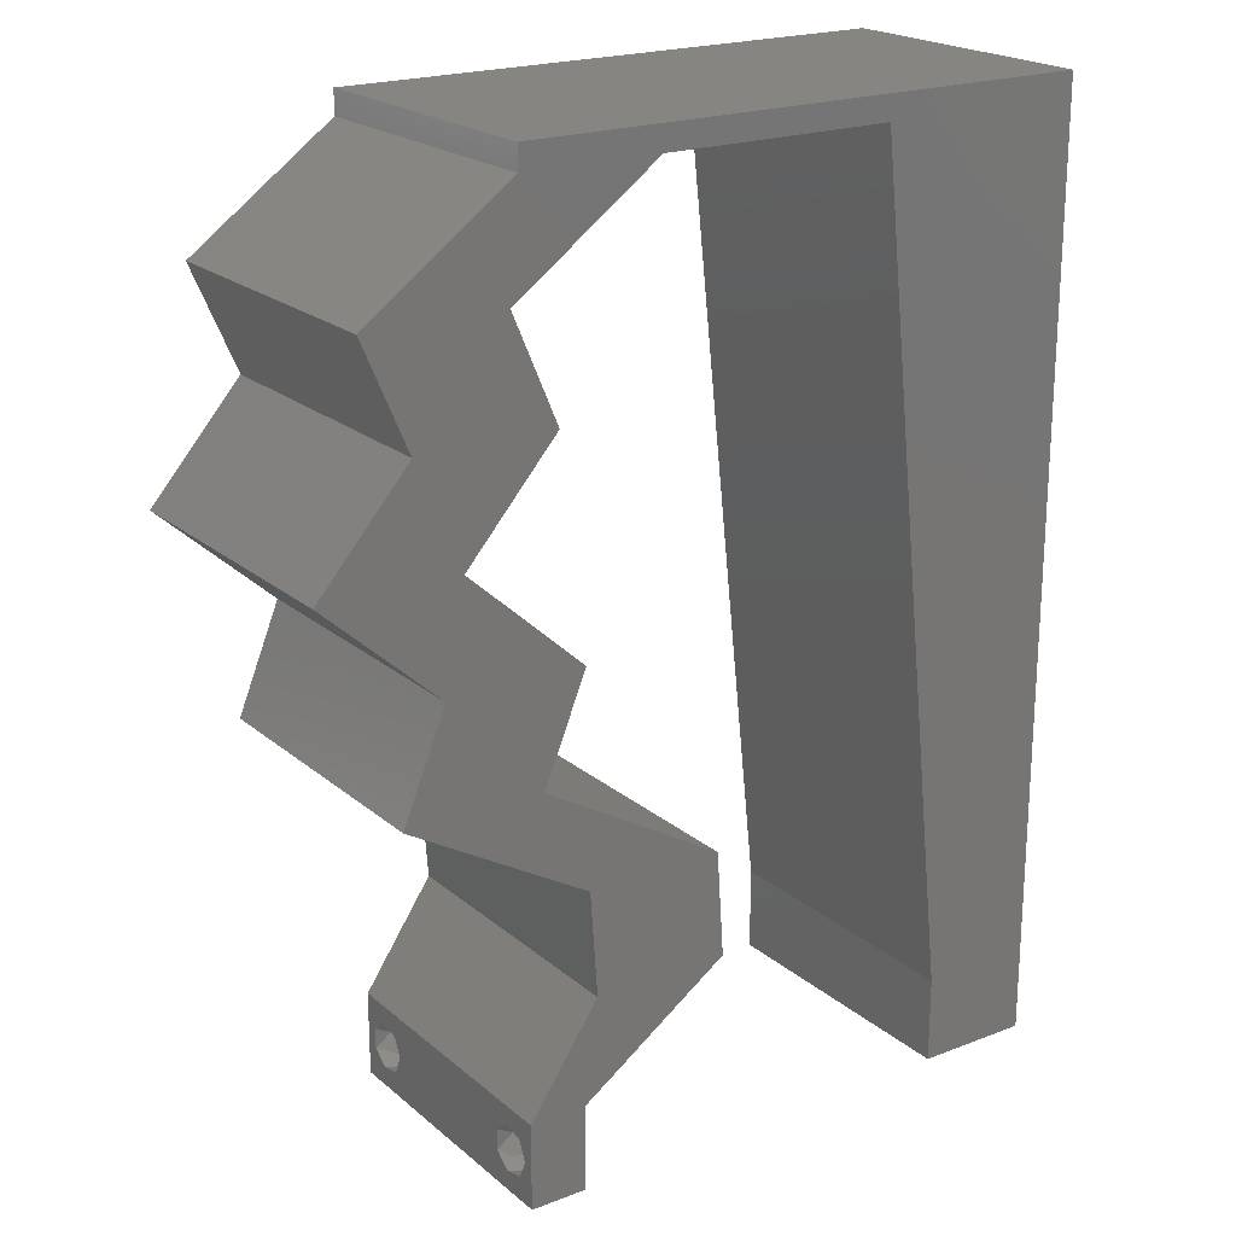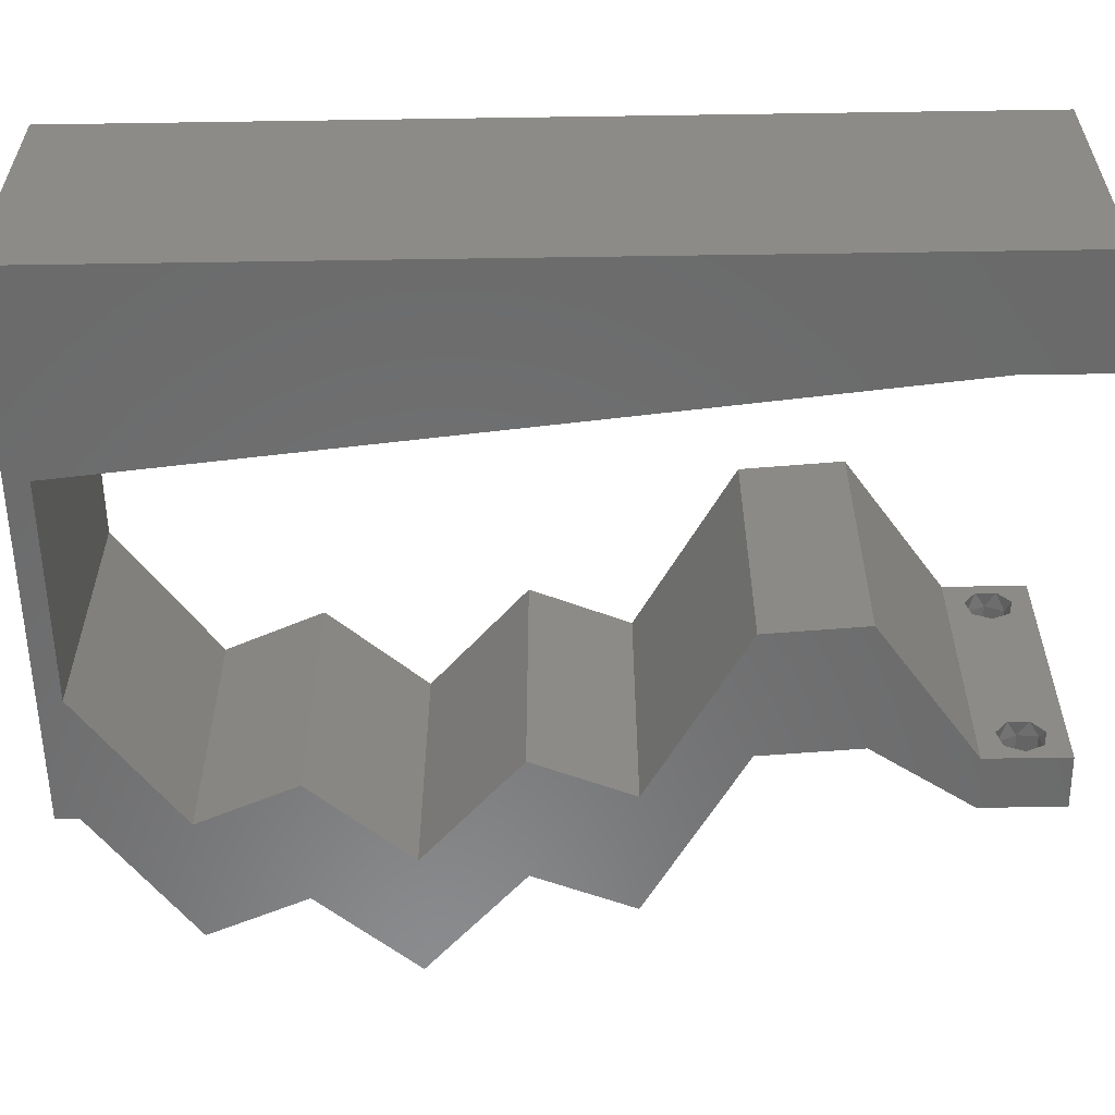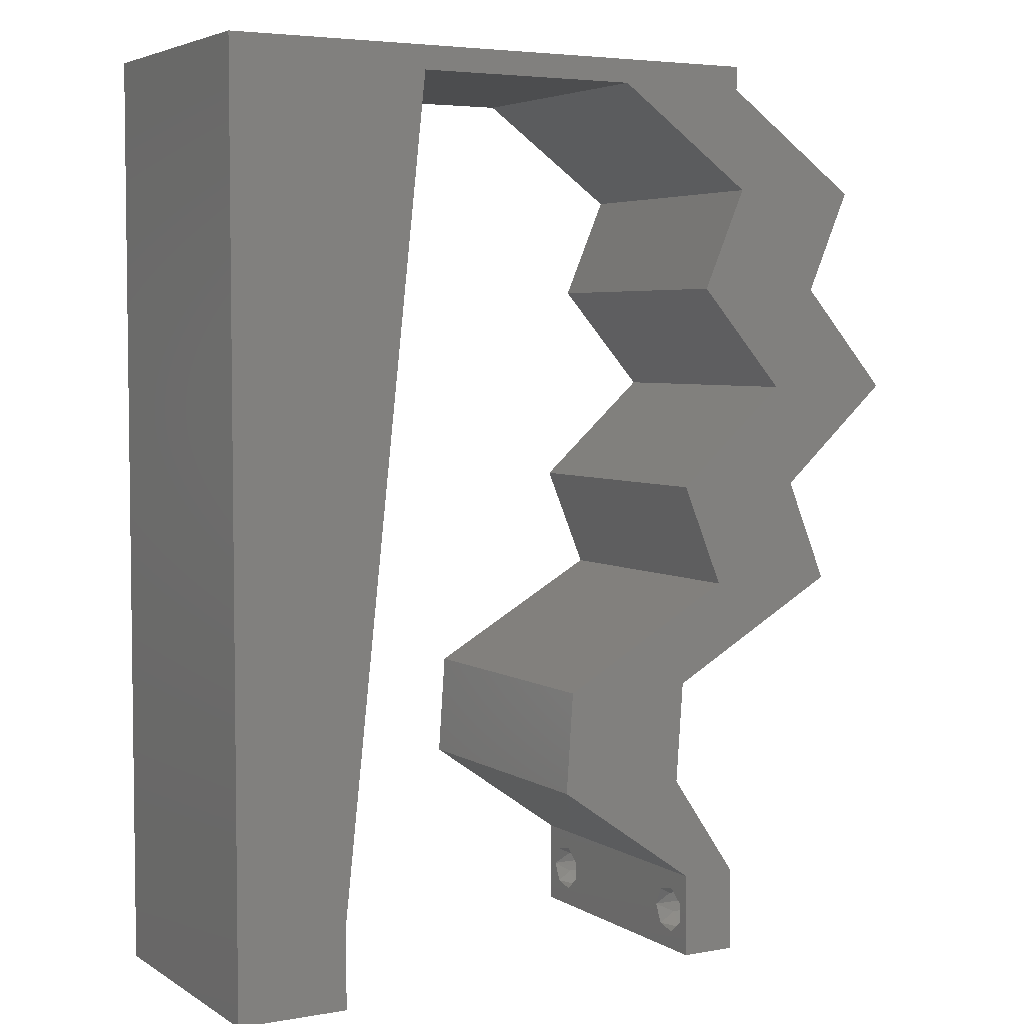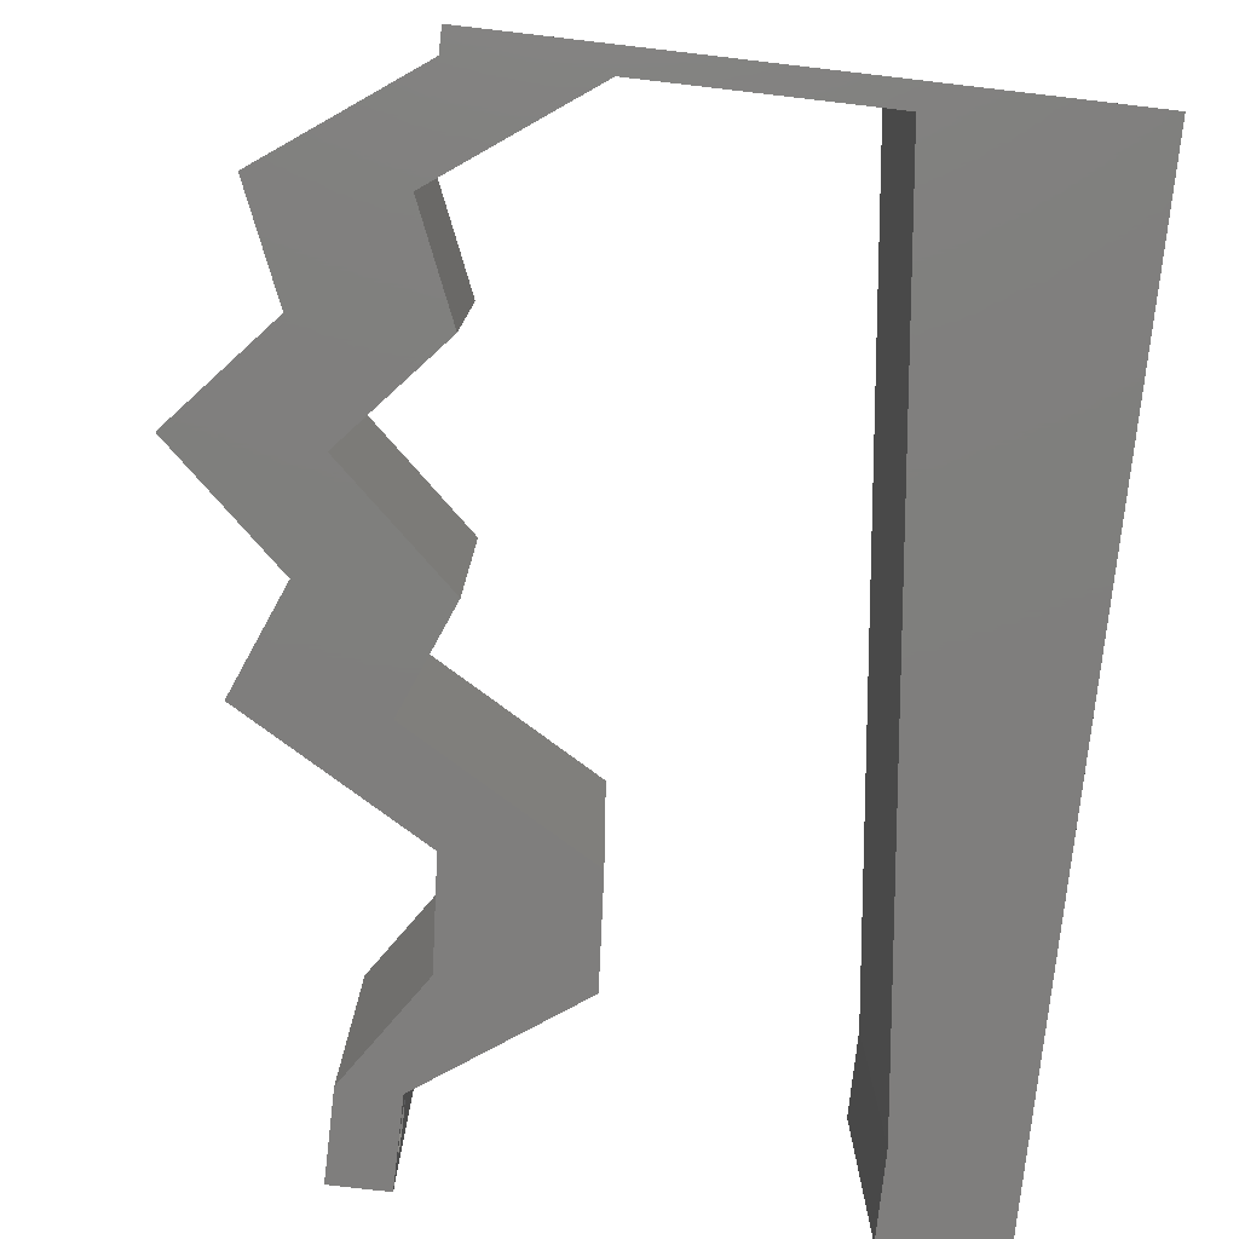
<metadata>
{"format":"stl","ext":"stl","renderer":"f3d","projection":"perspective","resolution":1024,"background":"white","views":[{"elev":21.0,"azim":145.4,"up":"+Y"},{"elev":-57.2,"azim":-89.1,"up":"+Z"},{"elev":4.5,"azim":-29.3,"up":"+Y"},{"elev":-78.7,"azim":173.4,"up":"+Z"}]}
</metadata>
<code>
# stl→obj: 259 verts, 522 faces
v 0.04 0 0.01
v 0.04 -0.006 0.01
v 0.04 -0.002262 0.003932
v 0.04 -0.003 0.0159
v 0.04 -0.001671 0.00134
v 0.04 0 0
v 0.04 -0.001343 0.002778
v 0.04 -0.004657 0.002778
v 0.04 -0.006 0
v 0.04 -0.004329 0.00134
v 0.04 -0.003 0.0007
v 0.04 0 0.02
v 0.04 -0.002262 0.01913
v 0.04 -0.001343 0.01798
v 0.04 -0.004657 0.01798
v 0.04 -0.003738 0.01913
v 0.04 -0.006 0.02
v 0.04 -0.001671 0.01654
v 0.04 -0.004329 0.01654
v 0.04 -0.003738 0.003932
v 0.036 -0.006 0.01
v 0.036 0 0.01
v 0.036 -0.002262 0.003932
v 0.036 -0.003 0.0159
v 0.036 -0.001343 0.002778
v 0.036 0 0
v 0.036 -0.001671 0.00134
v 0.036 -0.004657 0.002778
v 0.036 -0.004329 0.00134
v 0.036 -0.006 0
v 0.036 -0.003 0.0007
v 0.036 0 0.02
v 0.036 -0.001343 0.01798
v 0.036 -0.002262 0.01913
v 0.036 -0.006 0.02
v 0.036 -0.003738 0.01913
v 0.036 -0.004657 0.01798
v 0.036 -0.001671 0.01654
v 0.036 -0.004329 0.01654
v 0.036 -0.003738 0.003932
v 0 -0.006 0.02
v 0.008 -0.006 0.02
v 0.004 -0.003 0.02
v 0.008 0 0.02
v 0 0 0.02
v 0.05334 0.03645 0.02
v 0.04386 0.03645 0.02
v 0.04525 0.02916 0.02
v 0.03558 0.01458 0.02
v 0.03243 0.01823 0.02
v 0.03084 0.01125 0.02
v 0.03749 0.04375 0.02
v 0.04251 0.04524 0.02
v 0.04 0.05833 0.02
v 0.03556 0.05468 0.02
v 0.0403 0.05468 0.02
v 0.01 0.06 0.02
v 0 0.06 0.02
v 0.004861 0.05585 0.02
v 0.03507 0.007291 0.02
v 0.004225 0.00594 0.02
v 0.04696 0.04375 0.02
v 0.02559 0.007291 0.02
v 0.03079 0.003645 0.02
v 0.0261 0.01458 0.02
v 0 0.024 0.02
v 0 0.012 0.02
v 0.004854 0.018 0.02
v 0.03578 0.02916 0.02
v 0.03876 0.02187 0.02
v 0.04082 0.02739 0.02
v 0.04191 0.01823 0.02
v 0.04824 0.02187 0.02
v 0.04306 0.02335 0.02
v 0.009262 0.01167 0.02
v 0.01052 0.02333 0.02
v 0.04061 0.05104 0.02
v 0.05008 0.05104 0.02
v 0.04491 0.04934 0.02
v 0 0.048 0.02
v 0.008914 0.05238 0.02
v 0.006403 0.04148 0.02
v 0.01431 0.05833 0.02
v 0.01305 0.04666 0.02
v 0.038 -0.003 0.02
v 0.04504 0.05468 0.02
v 0 0.036 0.02
v 0.00565 0.02976 0.02
v 0.01179 0.035 0.02
v 0.03521 0.00296 0.02
v 0.02 0.06 0.02
v 0.02242 0.05833 0.02
v 0.03 0.06 0.02
v 0.04 0.06 0.02
v 0.03052 0.05833 0.02
v 0 -0.006 0.01
v 0 -0.003 0.015
v 0 0 0.01
v 0 -0.006 0
v 0 -0.003 0.005
v 0 0 0
v 0.004 -0.006 0.015
v 0.008 -0.006 0.01
v 0.004 -0.006 0.005
v 0.008 -0.006 0
v 0 0.009 0.0114
v 0 0.06 0
v 0 0.051 0.0086
v 0 0.06 0.01
v 0 0.048 0
v 0 0.0415 0.009767
v 0 0.03 0.01
v 0 0.036 0
v 0 0.024 0
v 0 0.0185 0.01023
v 0 0.012 0
v 0 0.005337 0.005128
v 0 0.05466 0.01487
v 0.004 -0.003 0
v 0.008 0 0
v 0.05334 0.03645 0
v 0.04525 0.02916 0
v 0.04386 0.03645 0
v 0.03558 0.01458 0
v 0.03084 0.01125 0
v 0.03243 0.01823 0
v 0.03749 0.04375 0
v 0.04251 0.04524 0
v 0.04 0.05833 0
v 0.0403 0.05468 0
v 0.03556 0.05468 0
v 0.01 0.06 0
v 0.004861 0.05585 0
v 0.03507 0.007291 0
v 0.004225 0.00594 0
v 0.04696 0.04375 0
v 0.02559 0.007291 0
v 0.03079 0.003645 0
v 0.0261 0.01458 0
v 0.004854 0.018 0
v 0.03578 0.02916 0
v 0.04082 0.02739 0
v 0.03876 0.02187 0
v 0.04191 0.01823 0
v 0.04306 0.02335 0
v 0.04824 0.02187 0
v 0.009262 0.01167 0
v 0.01052 0.02333 0
v 0.04061 0.05104 0
v 0.04491 0.04934 0
v 0.05008 0.05104 0
v 0.008914 0.05238 0
v 0.006403 0.04148 0
v 0.01431 0.05833 0
v 0.01305 0.04666 0
v 0.038 -0.003 0
v 0.04504 0.05468 0
v 0.00565 0.02976 0
v 0.01179 0.035 0
v 0.03521 0.00296 0
v 0.02 0.06 0
v 0.02242 0.05833 0
v 0.03 0.06 0
v 0.04 0.06 0
v 0.03052 0.05833 0
v 0.008 0 0.01
v 0.008 -0.003 0.015
v 0.008 -0.003 0.005
v 0.015 0.06 0.01134
v 0.025 0.06 0.008977
v 0.006575 0.06 0.007337
v 0.03344 0.06 0.01273
v 0.04 0.06 0.01
v 0.03407 0.06 0.005945
v 0.005798 0.06 0.01422
v 0.04 0.05833 0.01
v 0.05008 0.05104 0.01
v 0.04852 0.04739 0.015
v 0.04696 0.04375 0.01
v 0.04852 0.04739 0.005
v 0.05015 0.0401 0.015
v 0.05334 0.03645 0.01
v 0.05015 0.0401 0.005
v 0.0493 0.03281 0.005494
v 0.0493 0.03281 0.01448
v 0.04525 0.02916 0.01
v 0.04675 0.02552 0.015
v 0.04824 0.02187 0.01
v 0.04675 0.02552 0.005
v 0.04178 0.01815 0.007499
v 0.03558 0.01458 0.01
v 0.03945 0.01681 0.0146
v 0.04381 0.01932 0.0147
v 0.03532 0.01094 0.015
v 0.03507 0.007291 0.01
v 0.03532 0.01094 0.005
v 0.03753 0.003645 0.015
v 0.03753 0.003645 0.005
v 0.02559 0.007291 0.01
v 0.02584 0.01094 0.015
v 0.0261 0.01458 0.01
v 0.02584 0.01094 0.005
v 0.03256 0.0183 0.007499
v 0.03876 0.02187 0.01
v 0.03489 0.01964 0.0146
v 0.03053 0.01713 0.0147
v 0.03727 0.02552 0.015
v 0.03578 0.02916 0.01
v 0.03727 0.02552 0.005
v 0.03982 0.03281 0.005494
v 0.03982 0.03281 0.01448
v 0.04386 0.03645 0.01
v 0.04067 0.0401 0.015
v 0.03749 0.04375 0.01
v 0.04067 0.0401 0.005
v 0.03905 0.04739 0.015
v 0.04061 0.05104 0.01
v 0.03905 0.04739 0.005
v 0.03052 0.05833 0.01
v 0.02286 0.05833 0.007929
v 0.01431 0.05833 0.01
v 0.02526 0.05833 0.01436
v 0.01983 0.05833 0.01446
v 0.008947 0.008749 0.01156
v 0.01336 0.04958 0.01156
v 0.01116 0.02916 0.01
v 0.009946 0.01798 0.01026
v 0.01237 0.04034 0.01026
v 0.01373 0.05294 0.005
v 0.0385 -0.002262 0.01607
v 0.0375 -0.003738 0.01607
v 0.03712 -0.002262 0.01607
v 0.03888 -0.003738 0.01607
v 0.03873 -0.003 0.0193
v 0.03727 -0.001671 0.01866
v 0.03875 -0.001671 0.01866
v 0.03727 -0.004329 0.01866
v 0.03875 -0.004329 0.01866
v 0.03725 -0.003 0.0193
v 0.03873 -0.004657 0.01722
v 0.03725 -0.004657 0.01722
v 0.03798 -0.00134 0.01723
v 0.03687 -0.001344 0.01722
v 0.03914 -0.001343 0.01722
v 0.03727 -0.002262 0.0008684
v 0.03873 -0.003738 0.0008684
v 0.03726 -0.003758 0.0008785
v 0.03874 -0.002242 0.0008785
v 0.03727 -0.001671 0.00346
v 0.03873 -0.003 0.0041
v 0.03725 -0.003 0.0041
v 0.03873 -0.001343 0.002022
v 0.03725 -0.001343 0.002022
v 0.03875 -0.001671 0.00346
v 0.03727 -0.004657 0.002022
v 0.03875 -0.004657 0.002022
v 0.03798 -0.004322 0.003468
v 0.03913 -0.004332 0.003456
v 0.03684 -0.004329 0.00346
f 1 2 3
f 1 4 2
f 5 6 7
f 8 9 10
f 10 9 11
f 11 6 5
f 12 13 14
f 15 16 17
f 12 17 13
f 13 17 16
f 9 6 11
f 7 6 1
f 1 12 18
f 18 12 14
f 2 19 17
f 19 15 17
f 2 9 8
f 18 4 1
f 4 19 2
f 7 1 3
f 20 2 8
f 3 2 20
f 21 22 23
f 24 22 21
f 25 26 27
f 28 29 30
f 30 29 31
f 27 26 31
f 32 33 34
f 35 36 37
f 34 35 32
f 36 35 34
f 32 38 33
f 26 30 31
f 25 22 26
f 35 39 21
f 37 39 35
f 22 38 32
f 30 21 28
f 21 39 24
f 24 38 22
f 28 21 40
f 40 21 23
f 23 22 25
f 41 42 43
f 44 45 43
f 46 47 48
f 49 50 51
f 52 47 53
f 54 55 56
f 57 58 59
f 60 49 51
f 45 44 61
f 47 62 53
f 63 64 51
f 64 60 51
f 50 65 51
f 62 47 46
f 66 67 68
f 69 70 71
f 72 73 74
f 75 76 68
f 55 77 56
f 77 52 53
f 62 78 79
f 58 80 59
f 81 80 82
f 65 63 51
f 83 57 81
f 73 48 74
f 84 81 82
f 80 81 59
f 75 67 61
f 35 17 85
f 77 86 56
f 87 66 88
f 70 72 74
f 76 89 88
f 12 32 85
f 60 64 90
f 78 86 79
f 45 41 43
f 42 44 43
f 76 66 68
f 86 77 79
f 67 75 68
f 88 89 82
f 87 88 82
f 80 87 82
f 89 84 82
f 66 76 88
f 74 48 71
f 81 57 59
f 70 74 71
f 62 79 53
f 79 77 53
f 67 45 61
f 86 54 56
f 17 12 85
f 32 35 85
f 64 32 90
f 83 91 57
f 91 83 92
f 84 83 81
f 44 75 61
f 93 91 92
f 54 94 55
f 93 95 94
f 94 95 55
f 48 47 71
f 49 72 70
f 50 49 70
f 12 60 90
f 32 12 90
f 47 69 71
f 95 93 92
f 96 97 98
f 45 97 41
f 99 100 101
f 98 100 96
f 41 97 96
f 98 97 45
f 96 100 99
f 101 100 98
f 42 102 103
f 96 102 41
f 99 104 96
f 103 104 105
f 41 102 42
f 103 102 96
f 105 104 99
f 96 104 103
f 45 106 98
f 107 108 109
f 110 108 107
f 67 106 45
f 111 112 87
f 113 112 111
f 113 111 110
f 87 112 66
f 114 112 113
f 115 112 114
f 66 115 67
f 80 111 87
f 116 115 114
f 66 112 115
f 101 117 116
f 58 118 80
f 80 108 111
f 116 106 115
f 116 117 106
f 80 118 108
f 115 106 67
f 111 108 110
f 109 118 58
f 98 117 101
f 106 117 98
f 108 118 109
f 99 119 105
f 120 119 101
f 121 122 123
f 124 125 126
f 127 128 123
f 129 130 131
f 132 133 107
f 134 125 124
f 101 135 120
f 123 128 136
f 137 125 138
f 138 125 134
f 126 125 139
f 136 121 123
f 114 140 116
f 141 142 143
f 144 145 146
f 147 140 148
f 131 130 149
f 149 128 127
f 136 150 151
f 107 133 110
f 152 153 110
f 139 125 137
f 154 152 132
f 146 145 122
f 155 153 152
f 110 133 152
f 147 135 116
f 30 156 9
f 149 130 157
f 113 158 114
f 143 145 144
f 148 158 159
f 6 156 26
f 134 160 138
f 151 150 157
f 101 119 99
f 105 119 120
f 148 140 114
f 157 150 149
f 116 140 147
f 158 153 159
f 113 153 158
f 110 153 113
f 159 153 155
f 114 158 148
f 145 142 122
f 152 133 132
f 143 142 145
f 136 128 150
f 150 128 149
f 116 135 101
f 157 130 129
f 9 156 6
f 26 156 30
f 138 160 26
f 154 132 161
f 154 161 162
f 155 152 154
f 120 135 147
f 162 161 163
f 131 164 129
f 163 164 165
f 165 164 131
f 122 142 123
f 124 143 144
f 126 143 124
f 6 160 134
f 26 160 6
f 123 142 141
f 165 162 163
f 166 167 103
f 42 167 44
f 120 168 105
f 103 168 166
f 44 167 166
f 103 167 42
f 105 168 103
f 166 168 120
f 132 169 161
f 93 170 91
f 169 170 161
f 91 170 169
f 132 171 169
f 93 172 170
f 161 170 163
f 91 169 57
f 107 171 132
f 109 171 107
f 94 172 93
f 173 172 94
f 170 174 163
f 169 175 57
f 172 174 170
f 171 175 169
f 163 174 164
f 164 174 173
f 58 175 109
f 57 175 58
f 109 175 171
f 173 174 172
f 173 94 54
f 176 173 54
f 129 164 173
f 129 173 176
f 177 176 86
f 157 176 177
f 176 54 86
f 86 78 177
f 157 129 176
f 177 151 157
f 78 178 177
f 179 178 62
f 136 180 179
f 177 180 151
f 62 178 78
f 177 178 179
f 151 180 136
f 179 180 177
f 62 181 179
f 182 181 46
f 179 183 136
f 121 183 182
f 46 181 62
f 179 181 182
f 136 183 121
f 182 183 179
f 121 184 122
f 48 185 46
f 46 185 182
f 186 185 48
f 185 184 182
f 186 184 185
f 182 184 121
f 122 184 186
f 48 187 186
f 188 187 73
f 146 189 188
f 186 189 122
f 73 187 48
f 186 187 188
f 122 189 146
f 188 189 186
f 144 190 124
f 146 190 144
f 124 190 191
f 188 190 146
f 191 192 49
f 73 193 188
f 72 193 73
f 49 192 72
f 193 192 190
f 72 192 193
f 193 190 188
f 190 192 191
f 60 194 49
f 191 194 195
f 124 196 134
f 195 196 191
f 49 194 191
f 195 194 60
f 191 196 124
f 134 196 195
f 60 197 195
f 1 197 12
f 195 198 134
f 6 198 1
f 195 197 1
f 12 197 60
f 134 198 6
f 1 198 195
f 2 17 35
f 21 2 35
f 30 9 2
f 30 2 21
f 22 64 199
f 138 22 199
f 22 32 64
f 199 64 63
f 138 26 22
f 199 137 138
f 65 200 63
f 199 200 201
f 137 202 139
f 201 202 199
f 63 200 199
f 201 200 65
f 199 202 137
f 139 202 201
f 126 203 143
f 139 203 126
f 143 203 204
f 201 203 139
f 204 205 70
f 65 206 201
f 50 206 65
f 70 205 50
f 206 205 203
f 50 205 206
f 206 203 201
f 203 205 204
f 70 207 204
f 208 207 69
f 141 209 208
f 204 209 143
f 69 207 70
f 204 207 208
f 143 209 141
f 208 209 204
f 141 210 123
f 47 211 69
f 212 211 47
f 69 211 208
f 212 210 211
f 211 210 208
f 208 210 141
f 123 210 212
f 47 213 212
f 214 213 52
f 212 215 123
f 127 215 214
f 52 213 47
f 212 213 214
f 123 215 127
f 214 215 212
f 52 216 214
f 217 216 77
f 214 218 127
f 149 218 217
f 214 216 217
f 77 216 52
f 127 218 149
f 217 218 214
f 219 217 55
f 131 217 219
f 217 77 55
f 55 95 219
f 131 149 217
f 219 165 131
f 162 220 154
f 154 220 221
f 165 220 162
f 219 220 165
f 95 222 219
f 221 223 83
f 83 223 92
f 92 222 95
f 220 223 221
f 222 220 219
f 222 223 220
f 92 223 222
f 147 224 120
f 166 224 44
f 83 225 221
f 44 224 75
f 84 225 83
f 76 226 89
f 159 226 148
f 226 227 148
f 76 227 226
f 226 228 89
f 89 228 84
f 155 228 159
f 159 228 226
f 75 227 76
f 148 227 147
f 155 225 228
f 227 224 147
f 154 229 155
f 155 229 225
f 75 224 227
f 228 225 84
f 221 229 154
f 225 229 221
f 120 224 166
f 24 4 230
f 4 24 231
f 24 230 232
f 4 231 233
f 234 235 236
f 237 234 238
f 235 234 239
f 234 237 239
f 240 237 238
f 237 240 241
f 240 231 241
f 232 242 243
f 230 242 232
f 231 240 233
f 13 16 234
f 34 33 235
f 37 36 237
f 13 234 236
f 234 16 238
f 34 235 239
f 237 36 239
f 14 13 236
f 16 15 238
f 36 34 239
f 37 237 241
f 231 39 241
f 39 37 241
f 15 19 240
f 236 235 242
f 15 240 238
f 230 18 244
f 242 230 244
f 235 33 243
f 14 236 244
f 240 19 233
f 24 39 231
f 4 18 230
f 242 235 243
f 38 24 232
f 19 4 233
f 236 242 244
f 38 232 243
f 33 38 243
f 18 14 244
f 31 11 245
f 11 31 246
f 246 31 247
f 245 11 248
f 249 250 251
f 252 249 253
f 250 249 254
f 249 252 254
f 245 252 253
f 246 255 256
f 255 257 256
f 252 245 248
f 255 246 247
f 256 257 258
f 257 255 259
f 251 250 257
f 23 25 249
f 29 28 255
f 5 7 252
f 3 20 250
f 23 249 251
f 249 25 253
f 252 7 254
f 3 250 254
f 40 23 251
f 25 27 253
f 8 10 256
f 7 3 254
f 27 31 245
f 10 11 246
f 10 246 256
f 27 245 253
f 251 257 259
f 257 250 258
f 29 255 247
f 5 252 248
f 250 20 258
f 255 28 259
f 40 251 259
f 8 256 258
f 20 8 258
f 28 40 259
f 11 5 248
f 31 29 247

</code>
